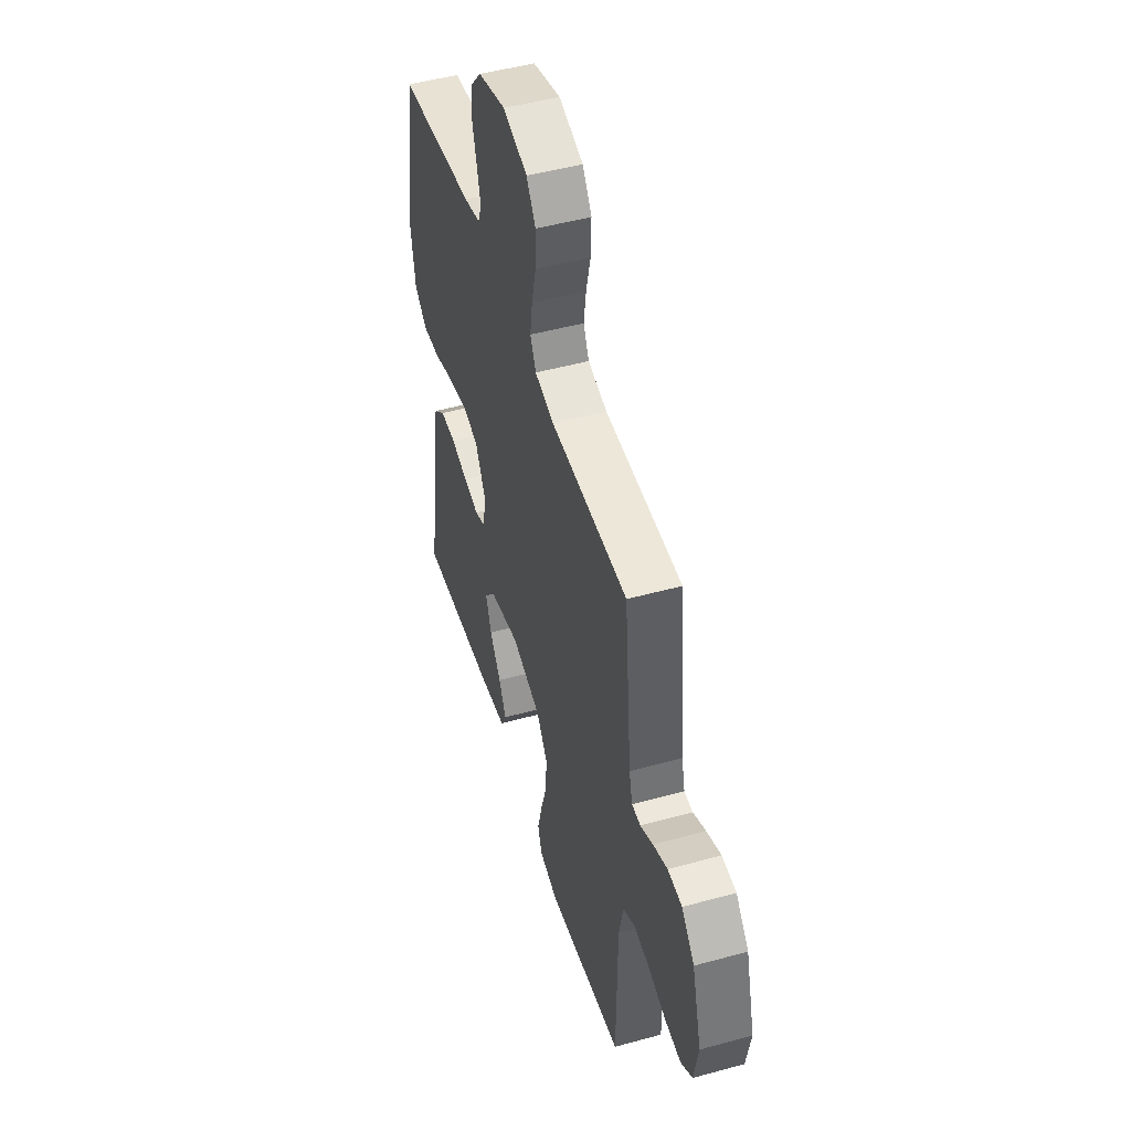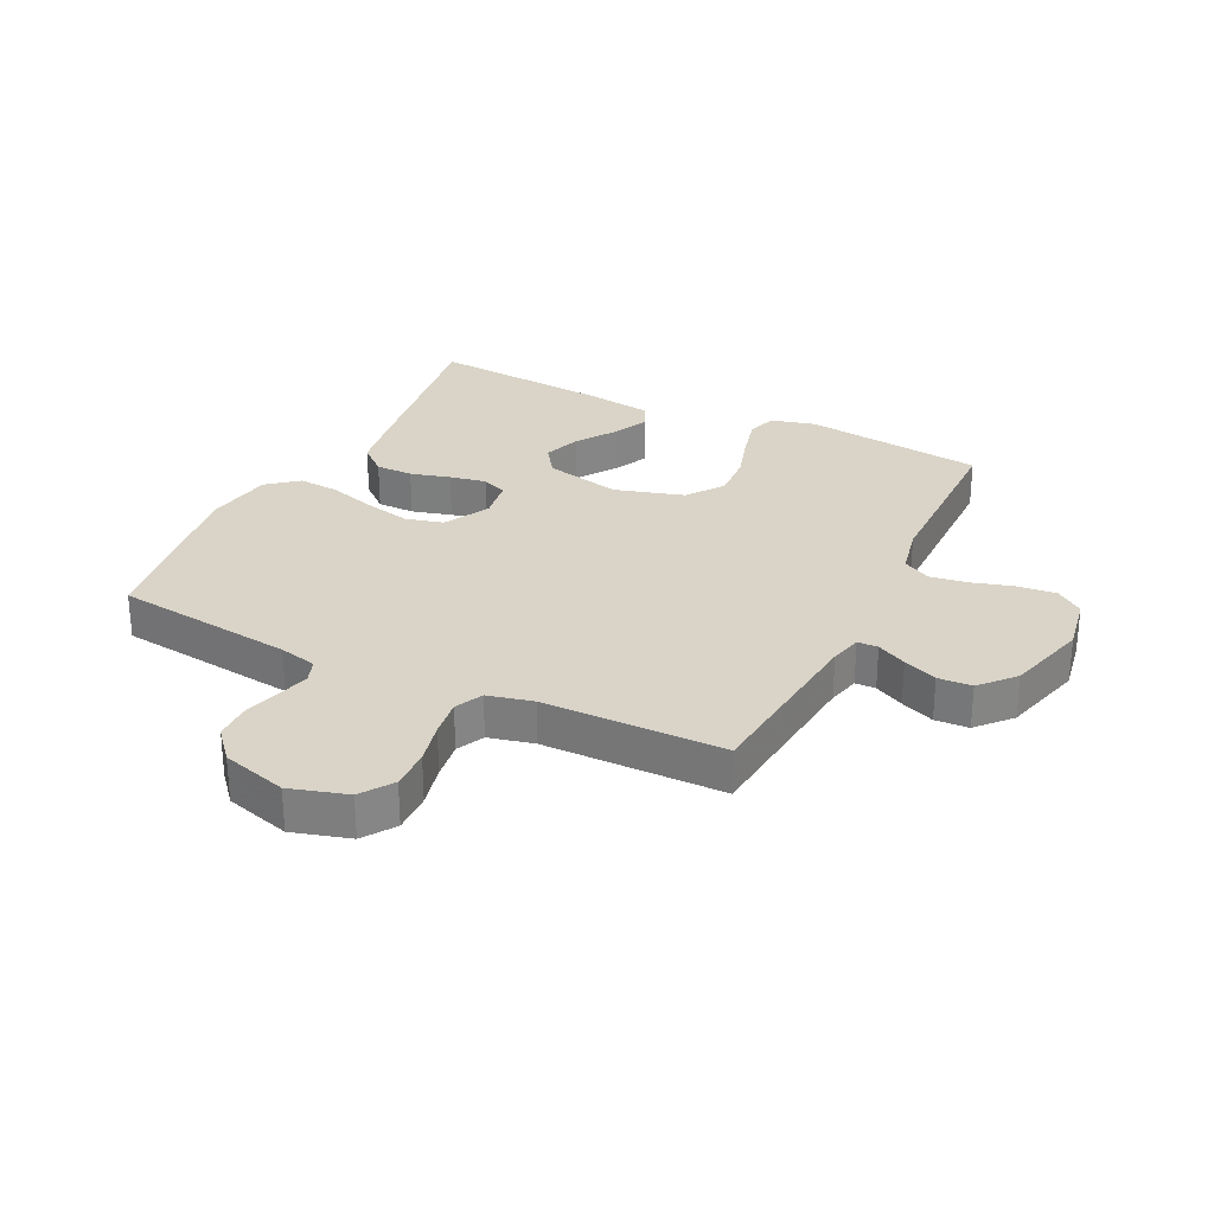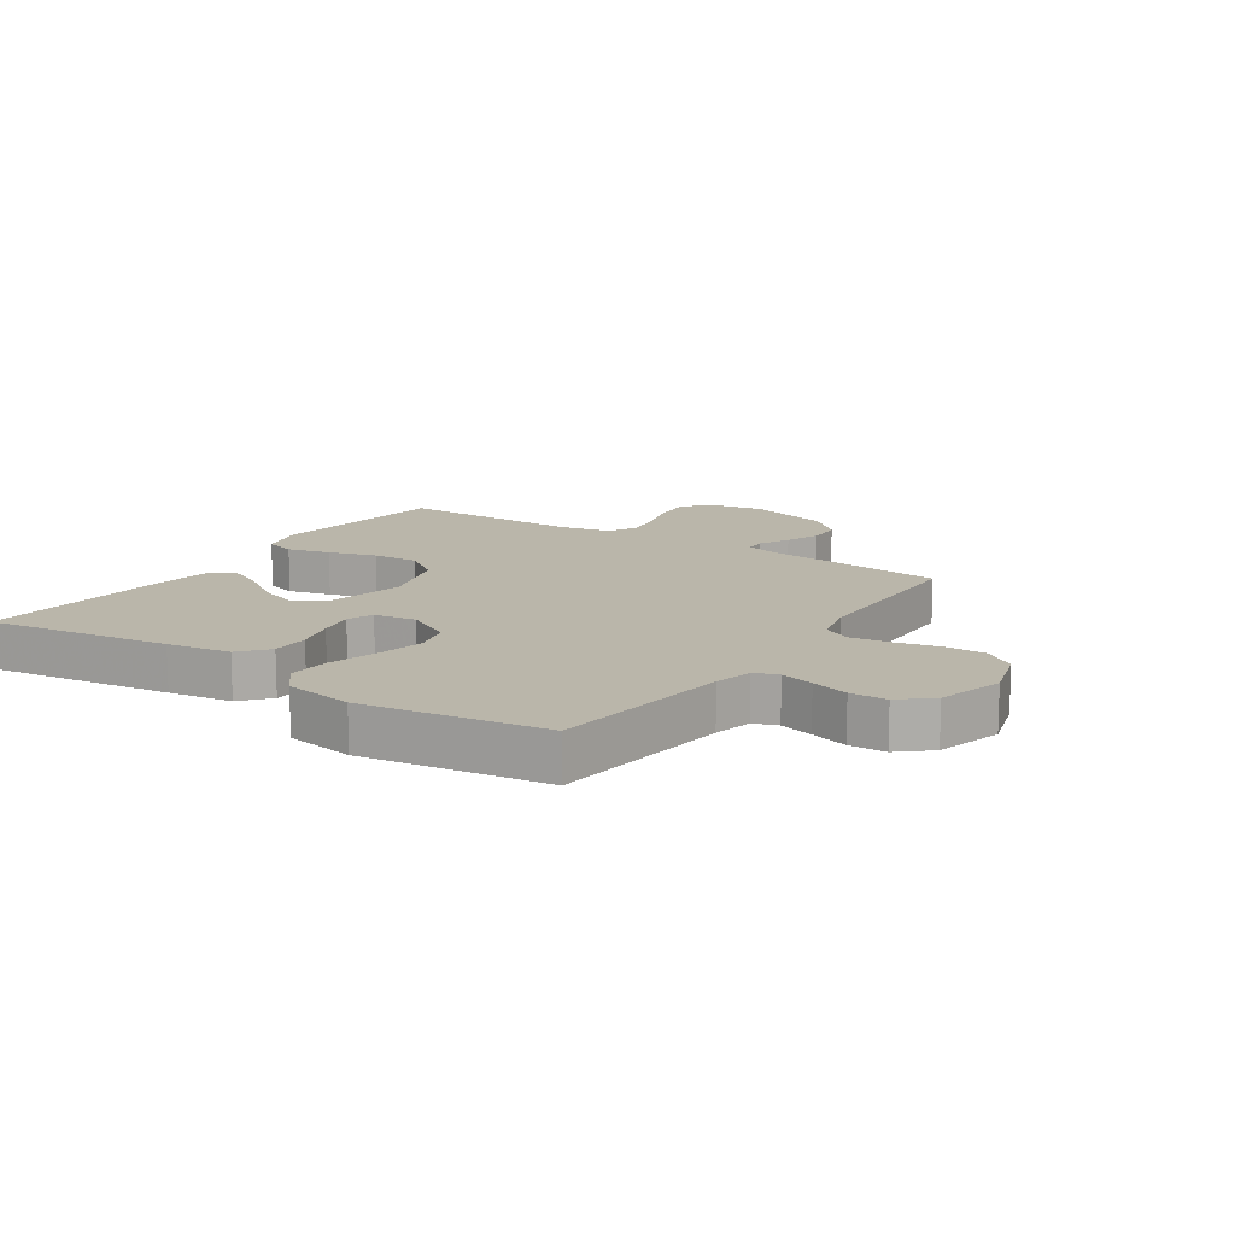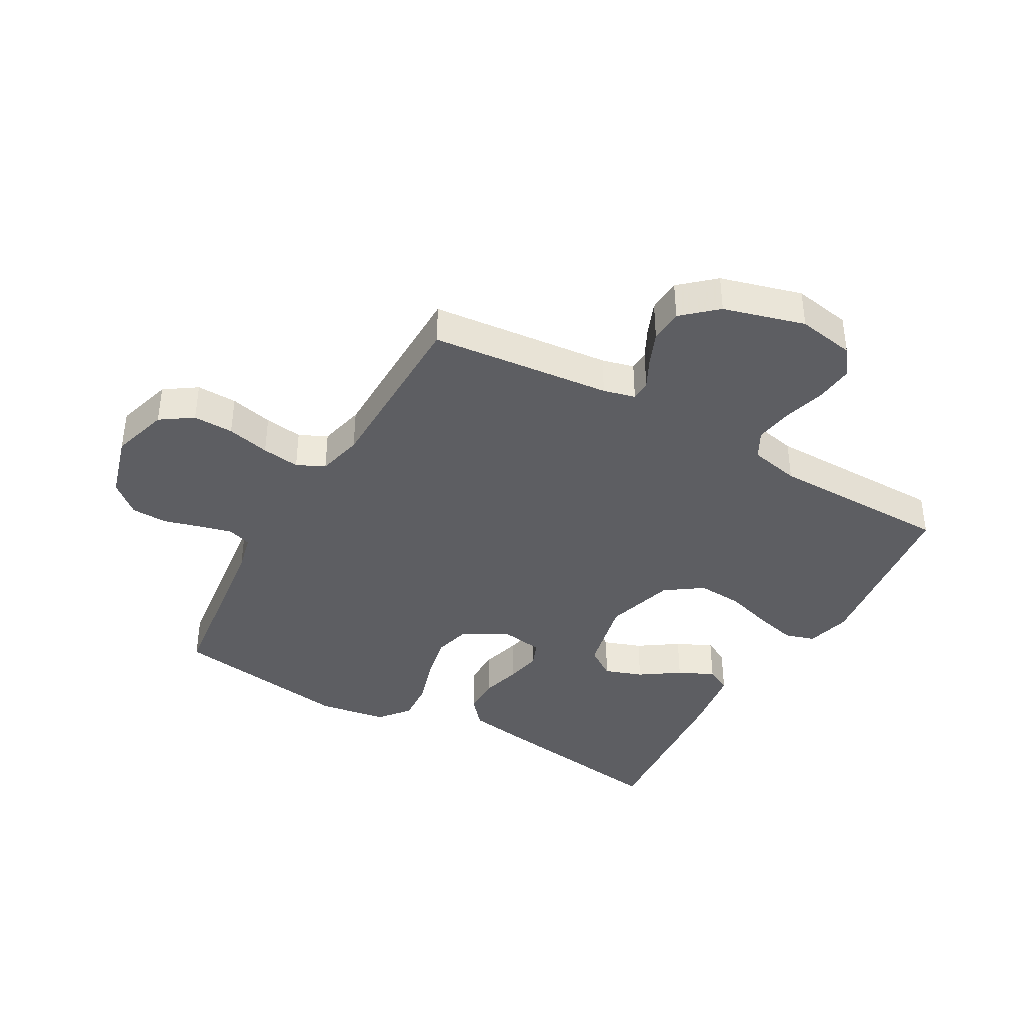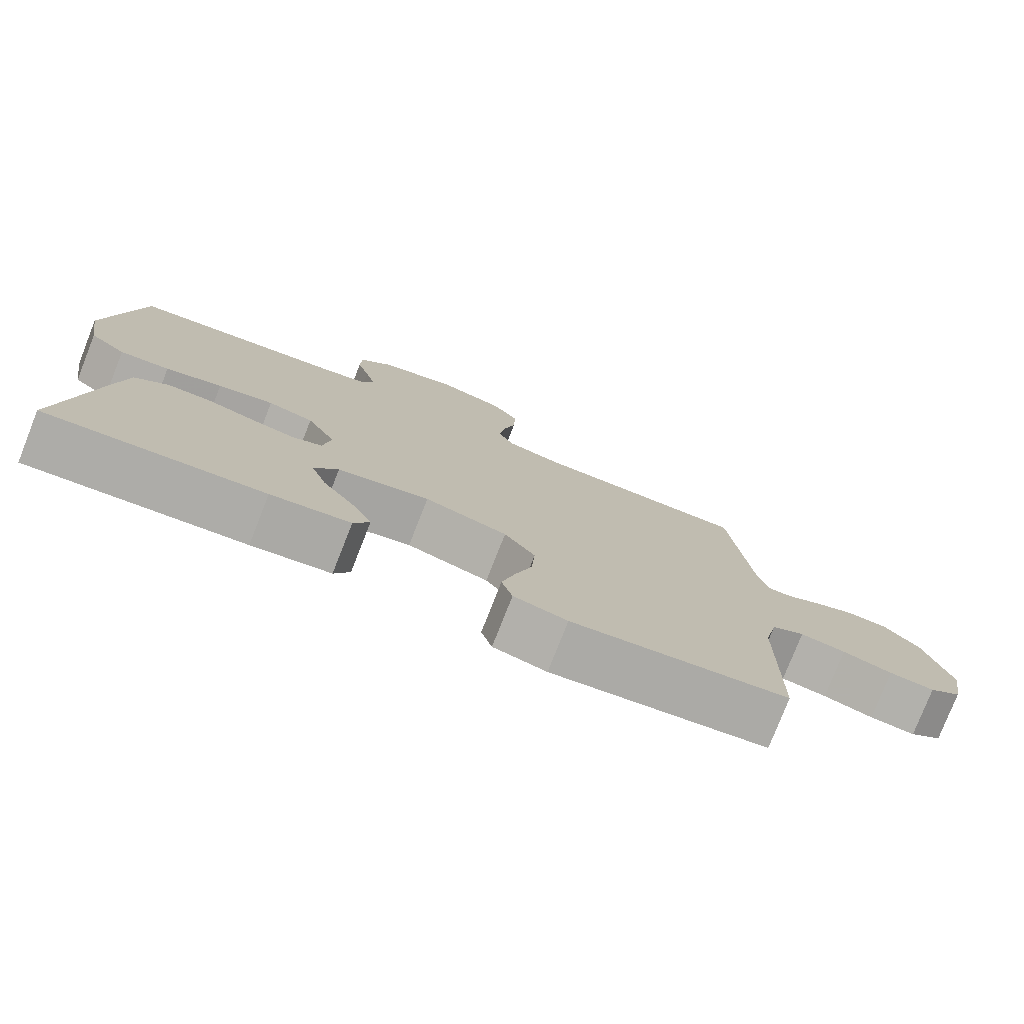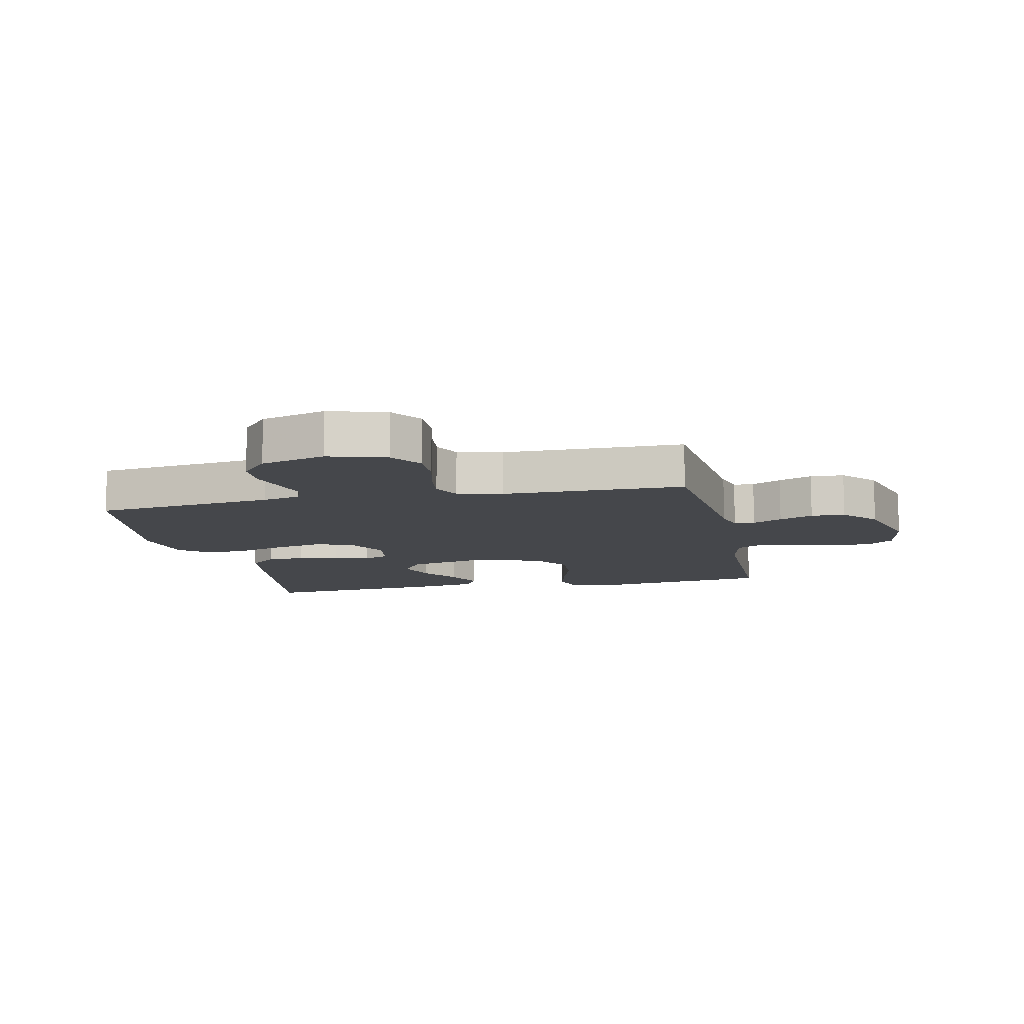
<metadata>
{"format":"obj","ext":"obj","renderer":"f3d","projection":"perspective","resolution":1024,"background":"white","views":[{"elev":48.7,"azim":73.0,"up":"+Z"},{"elev":28.8,"azim":26.2,"up":"+Y"},{"elev":13.8,"azim":-56.3,"up":"+Y"},{"elev":-39.4,"azim":60.5,"up":"+Y"},{"elev":-78.0,"azim":-21.5,"up":"+Z"},{"elev":-10.5,"azim":12.3,"up":"+Y"}]}
</metadata>
<code>
v -0.5 0.07 -0.5
v -0.455 0.07 -0.2
v -0.438 0.07 -0.096
v -0.392 0.07 -0.056
v -0.33 0.07 -0.056
v -0.264 0.07 -0.074
v -0.204 0.07 -0.086
v -0.162 0.07 -0.069
v -0.151 0.07 0
v -0.191 0.07 0.076
v -0.254 0.07 0.092
v -0.331 0.07 0.075
v -0.409 0.07 0.051
v -0.478 0.07 0.046
v -0.528 0.07 0.087
v -0.546 0.07 0.2
v -0.5 0.07 0.5
v -0.2 0.07 0.537
v -0.137 0.07 0.552
v -0.123 0.07 0.591
v -0.137 0.07 0.646
v -0.154 0.07 0.707
v -0.152 0.07 0.767
v -0.108 0.07 0.818
v 0 0.07 0.849
v 0.095 0.07 0.821
v 0.131 0.07 0.768
v 0.129 0.07 0.701
v 0.112 0.07 0.63
v 0.103 0.07 0.567
v 0.125 0.07 0.521
v 0.2 0.07 0.503
v 0.5 0.07 0.5
v 0.529 0.07 0.2
v 0.542 0.07 0.147
v 0.576 0.07 0.146
v 0.625 0.07 0.171
v 0.681 0.07 0.194
v 0.737 0.07 0.191
v 0.787 0.07 0.135
v 0.824 0.07 0
v 0.807 0.07 -0.095
v 0.762 0.07 -0.128
v 0.699 0.07 -0.122
v 0.63 0.07 -0.102
v 0.567 0.07 -0.092
v 0.521 0.07 -0.117
v 0.503 0.07 -0.2
v 0.5 0.07 -0.5
v 0.2 0.07 -0.538
v 0.126 0.07 -0.519
v 0.111 0.07 -0.469
v 0.129 0.07 -0.399
v 0.153 0.07 -0.321
v 0.158 0.07 -0.246
v 0.115 0.07 -0.185
v 0 0.07 -0.151
v -0.128 0.07 -0.18
v -0.162 0.07 -0.23
v -0.14 0.07 -0.293
v -0.096 0.07 -0.358
v -0.068 0.07 -0.417
v -0.09 0.07 -0.459
v -0.2 0.07 -0.475
v -0.5 0 -0.5
v -0.455 0 -0.2
v -0.438 0 -0.096
v -0.392 0 -0.056
v -0.33 0 -0.056
v -0.264 0 -0.074
v -0.204 0 -0.086
v -0.162 0 -0.069
v -0.151 0 0
v -0.191 0 0.076
v -0.254 0 0.092
v -0.331 0 0.075
v -0.409 0 0.051
v -0.478 0 0.046
v -0.528 0 0.087
v -0.546 0 0.2
v -0.5 0 0.5
v -0.2 0 0.537
v -0.137 0 0.552
v -0.123 0 0.591
v -0.137 0 0.646
v -0.154 0 0.707
v -0.152 0 0.767
v -0.108 0 0.818
v 0 0 0.849
v 0.095 0 0.821
v 0.131 0 0.768
v 0.129 0 0.701
v 0.112 0 0.63
v 0.103 0 0.567
v 0.125 0 0.521
v 0.2 0 0.503
v 0.5 0 0.5
v 0.529 0 0.2
v 0.542 0 0.147
v 0.576 0 0.146
v 0.625 0 0.171
v 0.681 0 0.194
v 0.737 0 0.191
v 0.787 0 0.135
v 0.824 0 0
v 0.807 0 -0.095
v 0.762 0 -0.128
v 0.699 0 -0.122
v 0.63 0 -0.102
v 0.567 0 -0.092
v 0.521 0 -0.117
v 0.503 0 -0.2
v 0.5 0 -0.5
v 0.2 0 -0.538
v 0.126 0 -0.519
v 0.111 0 -0.469
v 0.129 0 -0.399
v 0.153 0 -0.321
v 0.158 0 -0.246
v 0.115 0 -0.185
v 0 0 -0.151
v -0.128 0 -0.18
v -0.162 0 -0.23
v -0.14 0 -0.293
v -0.096 0 -0.358
v -0.068 0 -0.417
v -0.09 0 -0.459
v -0.2 0 -0.475
f 60 61 62 63
f 59 60 63 64
f 51 52 53 54
f 49 50 51 54
f 48 49 54 55
f 47 48 55 56
f 42 43 44 45
f 42 45 46
f 41 42 46
f 40 41 46
f 36 37 38 39
f 36 39 40 46
f 32 33 34
f 31 32 34 35
f 26 27 28 29
f 26 29 30
f 25 26 30
f 24 25 30
f 21 22 23 24
f 20 21 24 30
f 19 20 30 31
f 15 16 17 18
f 12 13 14 15
f 11 12 15 18
f 10 11 18 19
f 3 4 5 6
f 3 6 7
f 2 3 7
f 59 64 1 2
f 58 59 2 7
f 57 58 7 8
f 56 57 8 9
f 35 36 46 47
f 31 35 47 56
f 19 31 56
f 9 10 19 56
f 127 126 125 124
f 128 127 124 123
f 118 117 116 115
f 118 115 114 113
f 119 118 113 112
f 120 119 112 111
f 109 108 107 106
f 110 109 106
f 110 106 105
f 110 105 104
f 103 102 101 100
f 110 104 103 100
f 98 97 96
f 99 98 96 95
f 93 92 91 90
f 94 93 90
f 94 90 89
f 94 89 88
f 88 87 86 85
f 94 88 85 84
f 95 94 84 83
f 82 81 80 79
f 79 78 77 76
f 82 79 76 75
f 83 82 75 74
f 70 69 68 67
f 71 70 67
f 71 67 66
f 66 65 128 123
f 71 66 123 122
f 72 71 122 121
f 73 72 121 120
f 111 110 100 99
f 120 111 99 95
f 120 95 83
f 120 83 74 73
f 1 65 66 2
f 2 66 67 3
f 3 67 68 4
f 4 68 69 5
f 5 69 70 6
f 6 70 71 7
f 7 71 72 8
f 8 72 73 9
f 9 73 74 10
f 10 74 75 11
f 11 75 76 12
f 12 76 77 13
f 13 77 78 14
f 14 78 79 15
f 15 79 80 16
f 16 80 81 17
f 17 81 82 18
f 18 82 83 19
f 19 83 84 20
f 20 84 85 21
f 21 85 86 22
f 22 86 87 23
f 23 87 88 24
f 24 88 89 25
f 25 89 90 26
f 26 90 91 27
f 27 91 92 28
f 28 92 93 29
f 29 93 94 30
f 30 94 95 31
f 31 95 96 32
f 32 96 97 33
f 33 97 98 34
f 34 98 99 35
f 35 99 100 36
f 36 100 101 37
f 37 101 102 38
f 38 102 103 39
f 39 103 104 40
f 40 104 105 41
f 41 105 106 42
f 42 106 107 43
f 43 107 108 44
f 44 108 109 45
f 45 109 110 46
f 46 110 111 47
f 47 111 112 48
f 48 112 113 49
f 49 113 114 50
f 50 114 115 51
f 51 115 116 52
f 52 116 117 53
f 53 117 118 54
f 54 118 119 55
f 55 119 120 56
f 56 120 121 57
f 57 121 122 58
f 58 122 123 59
f 59 123 124 60
f 60 124 125 61
f 61 125 126 62
f 62 126 127 63
f 63 127 128 64
f 64 128 65 1

</code>
